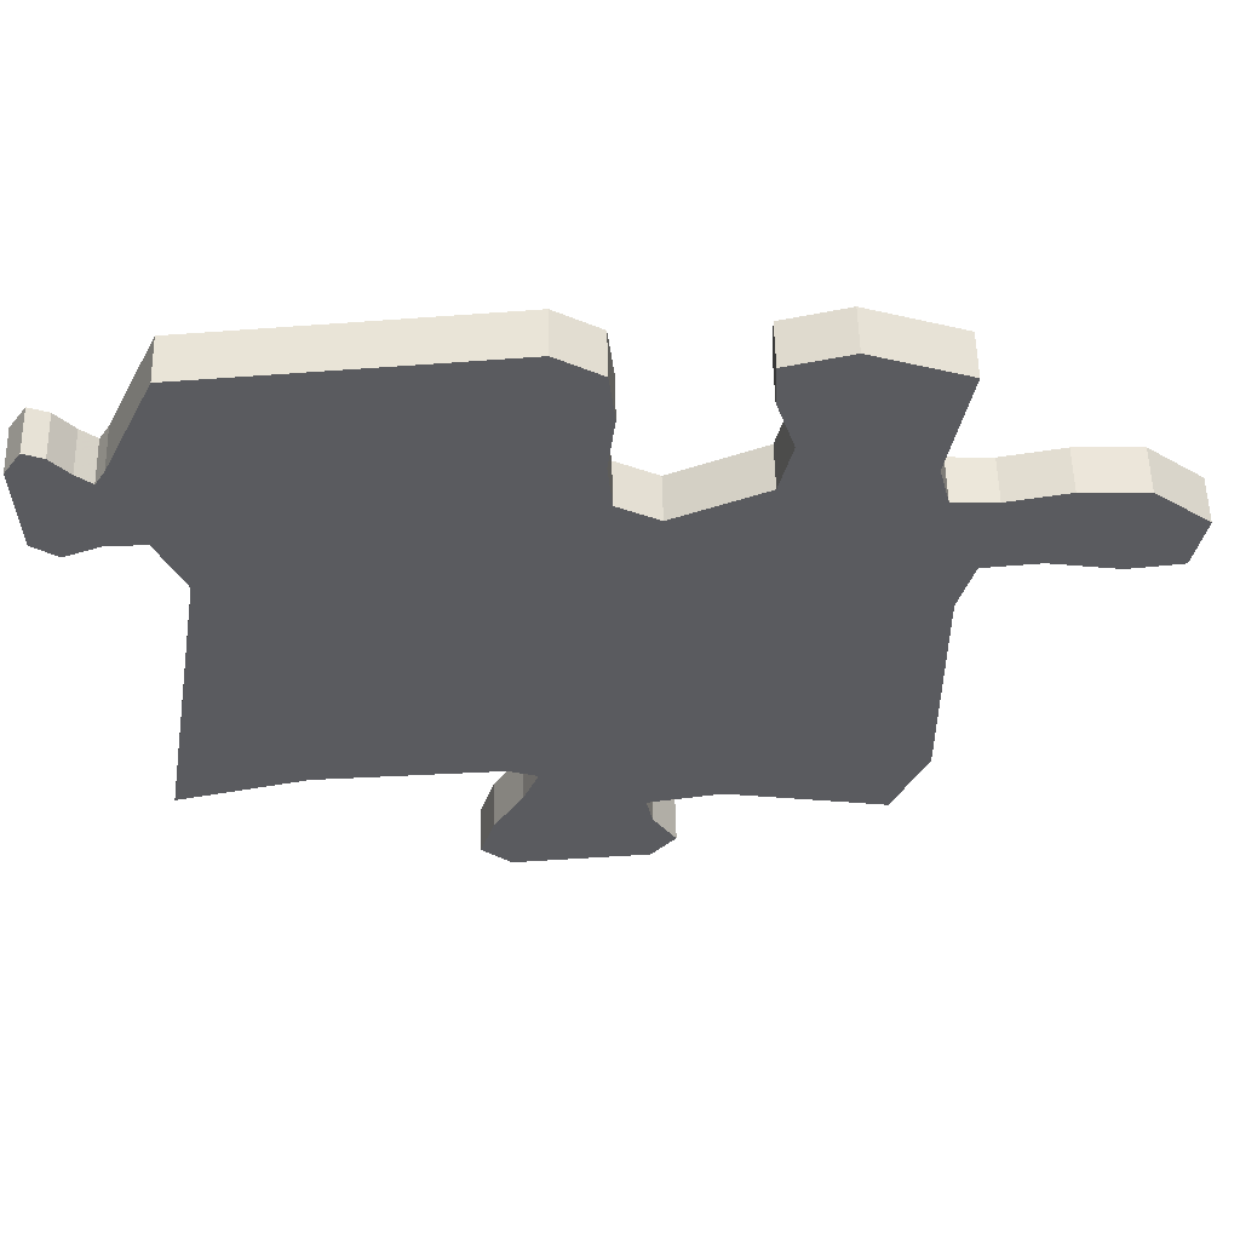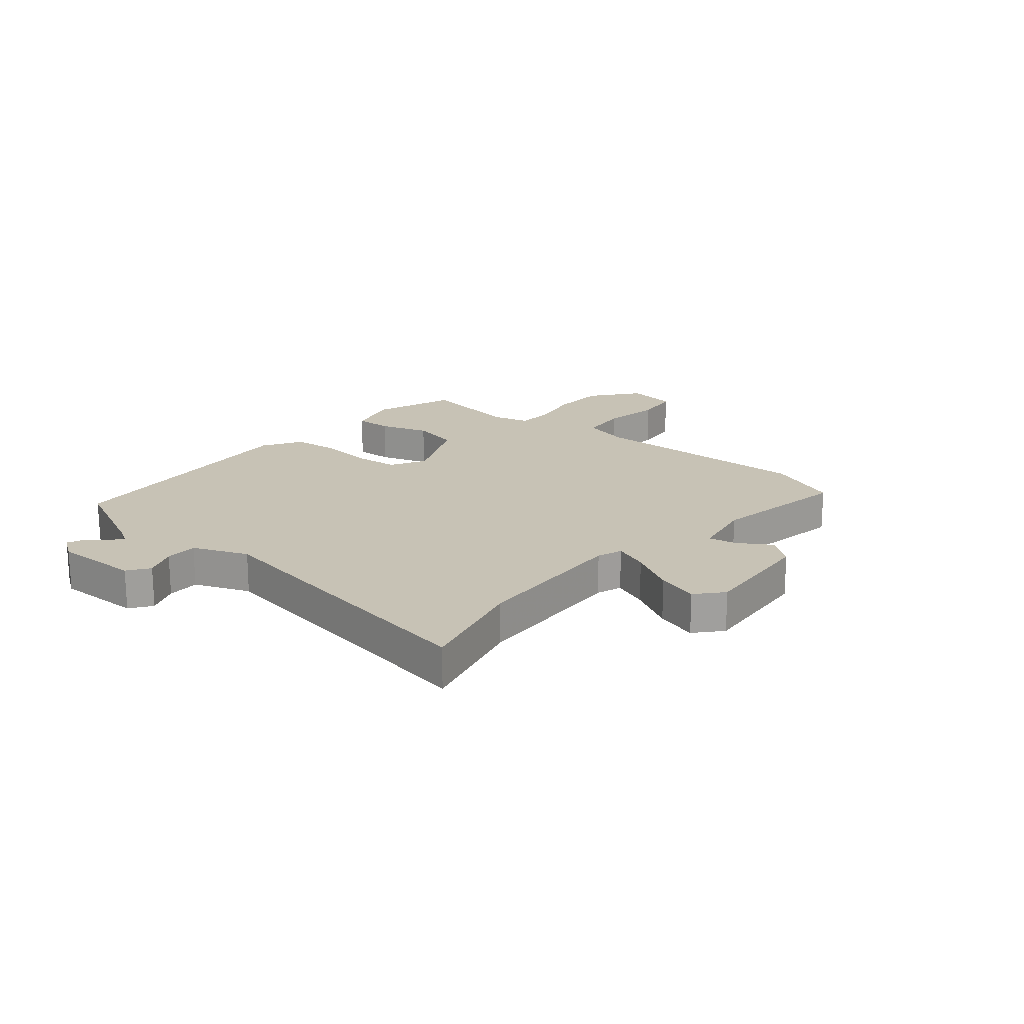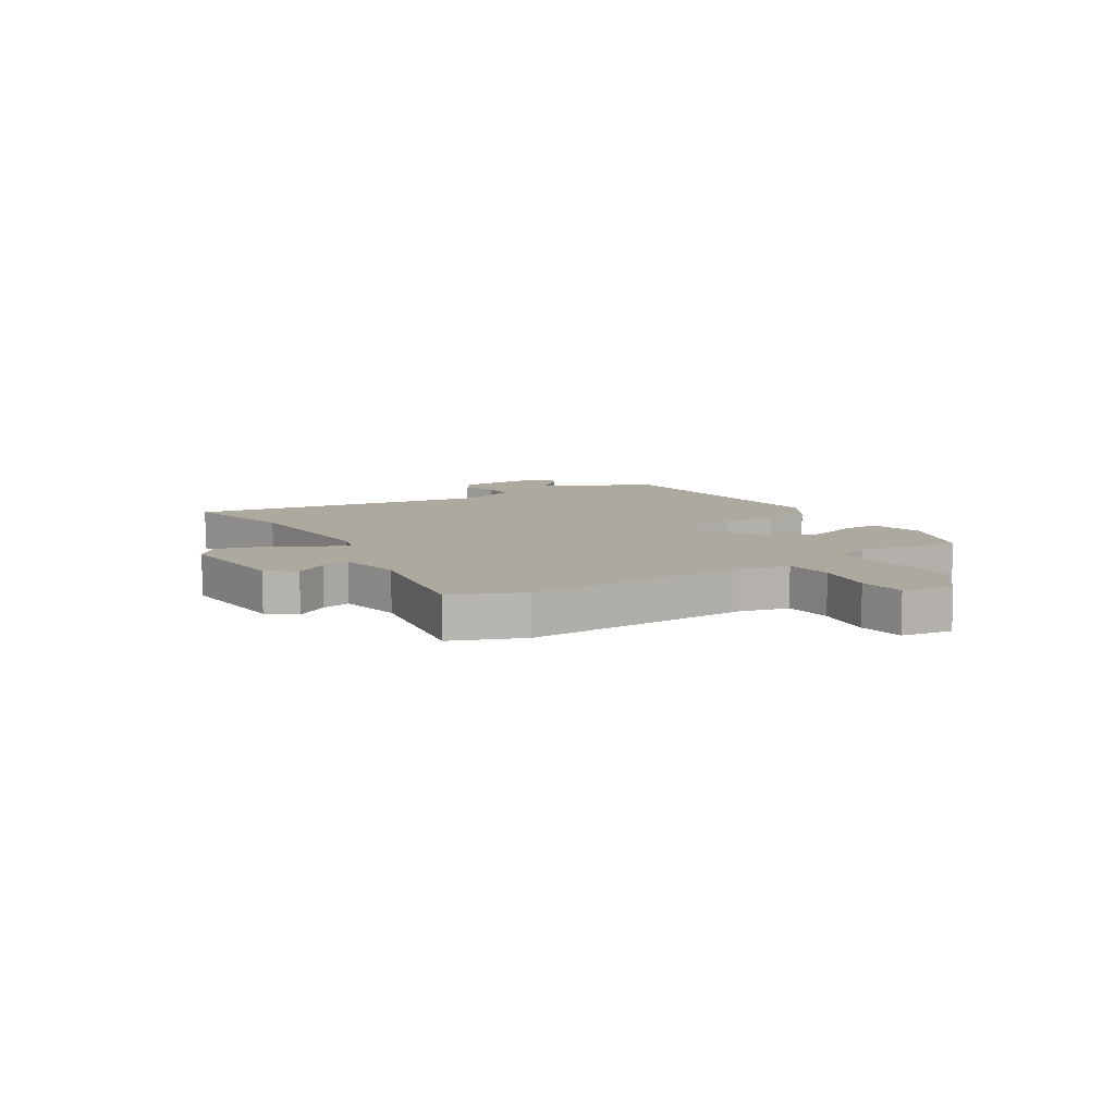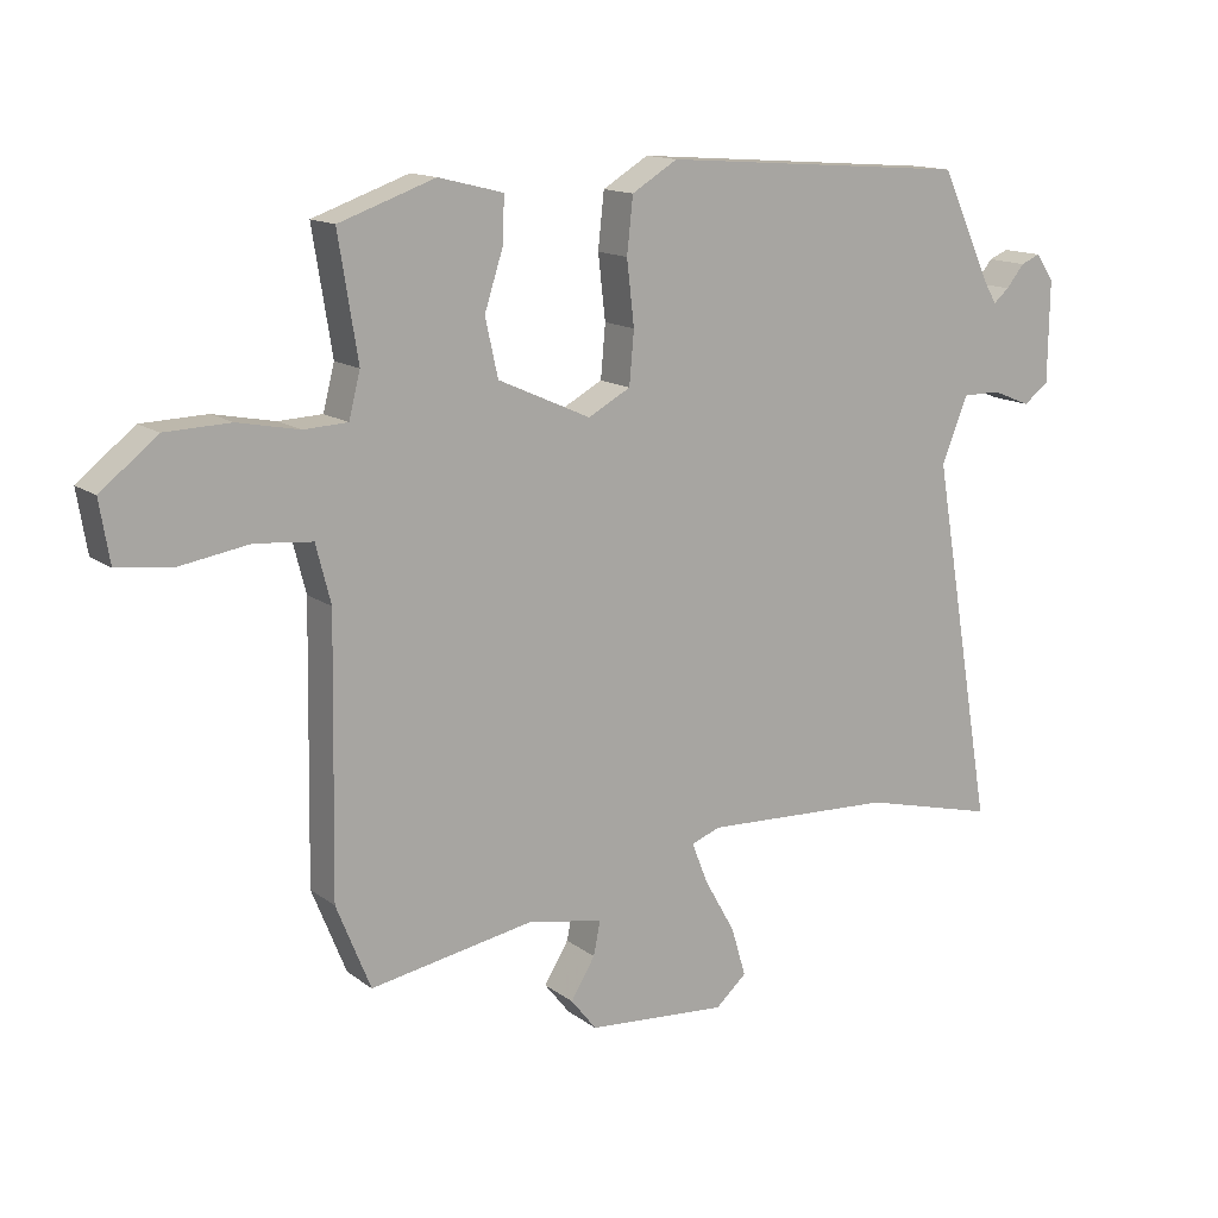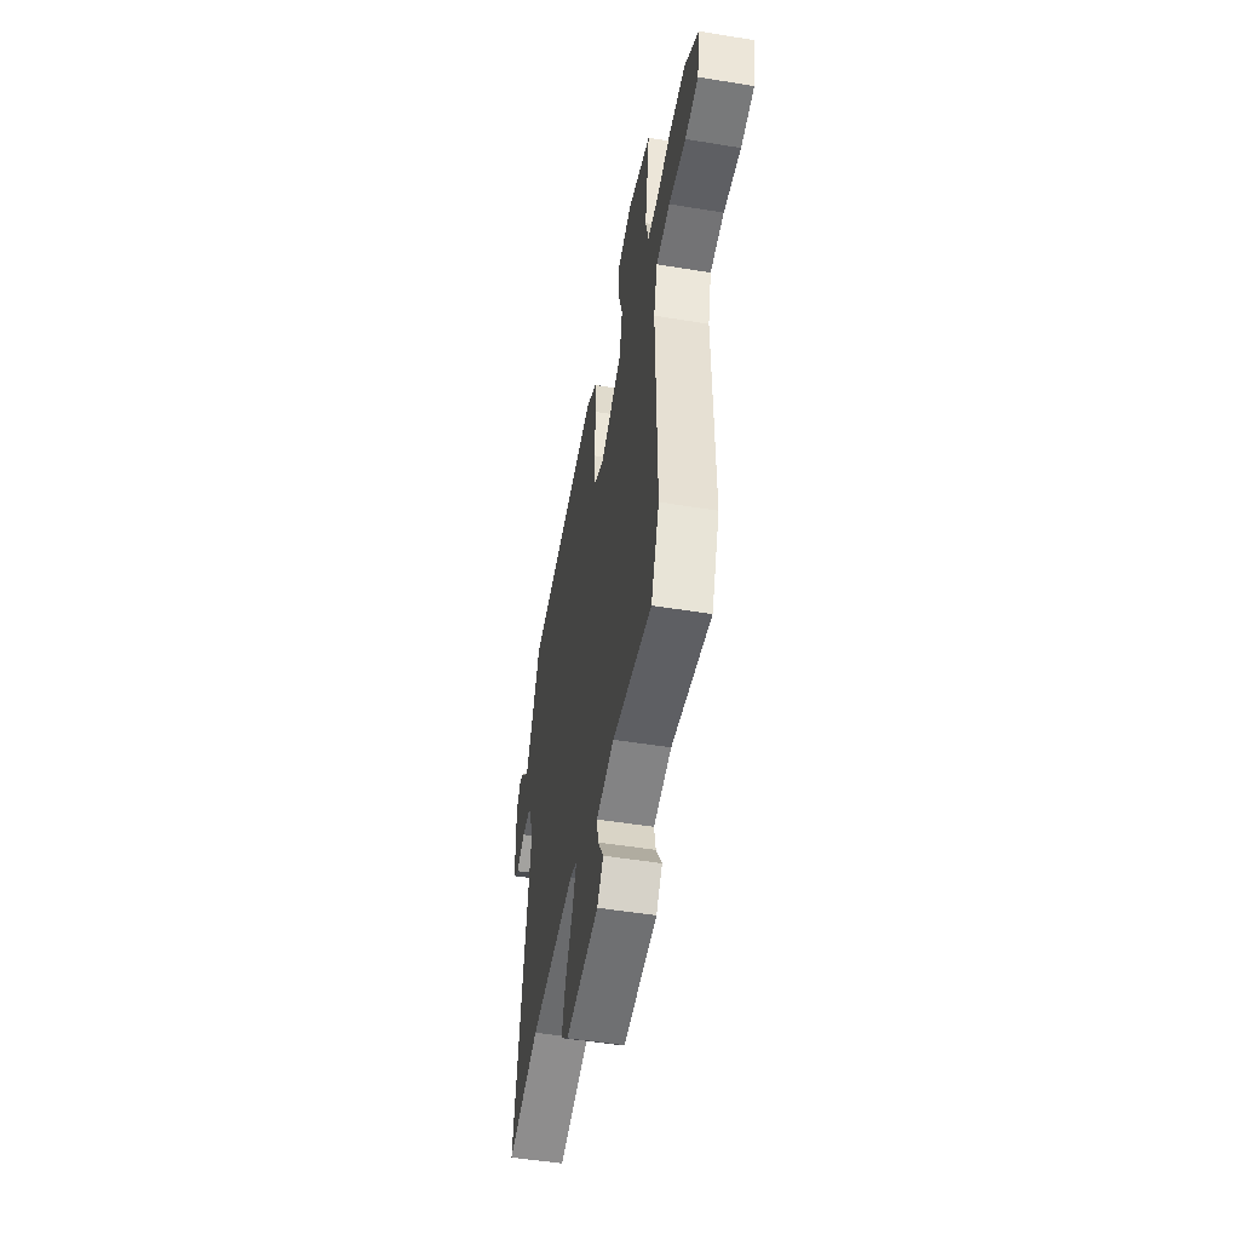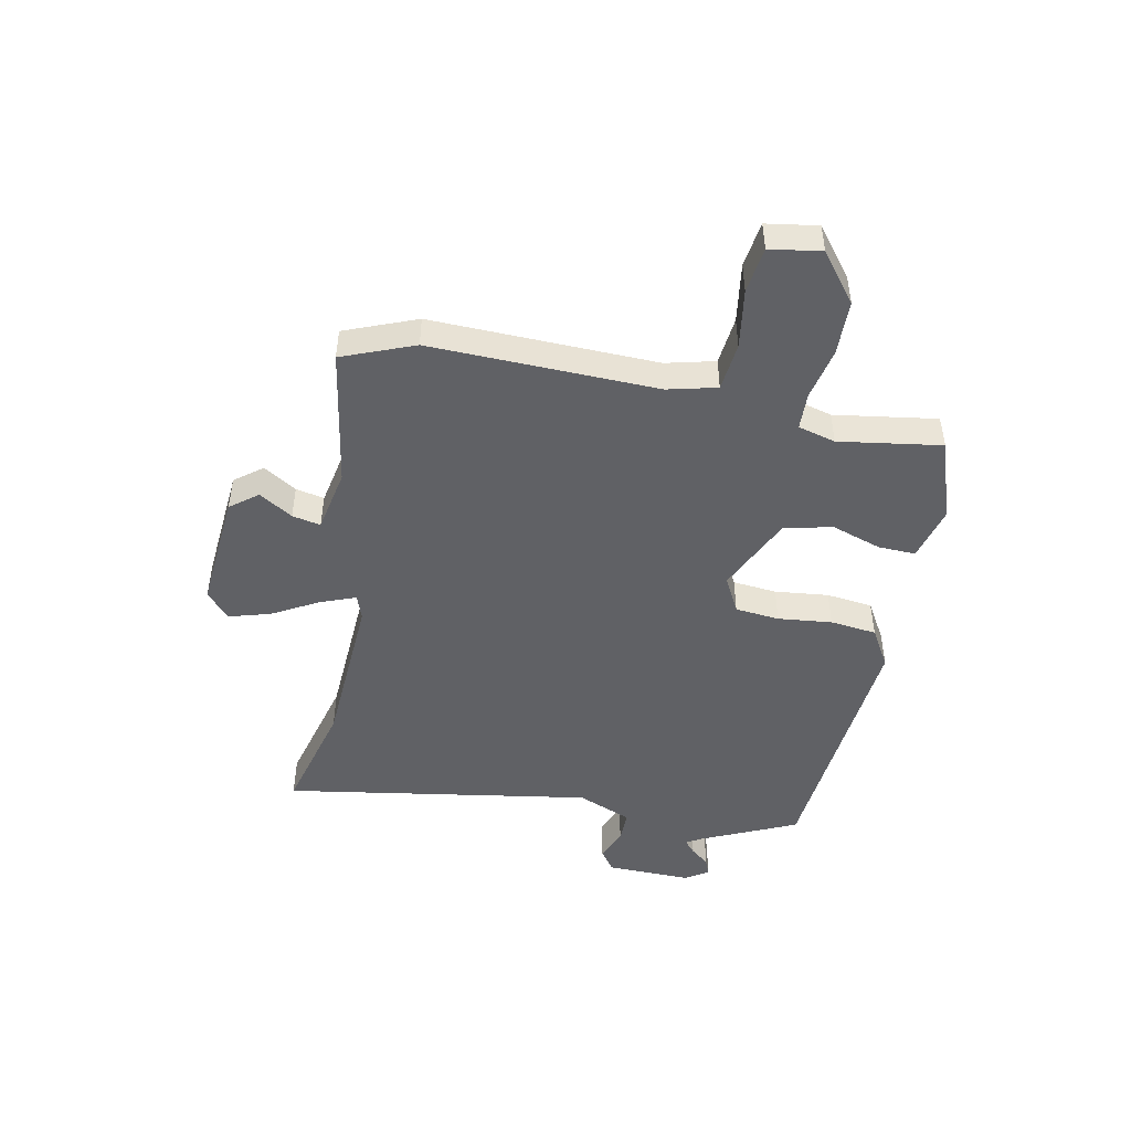
<metadata>
{"format":"obj","ext":"obj","renderer":"f3d","projection":"perspective","resolution":1024,"background":"white","views":[{"elev":56.5,"azim":178.6,"up":"+Z"},{"elev":19.0,"azim":129.8,"up":"+Y"},{"elev":9.1,"azim":-122.3,"up":"+Y"},{"elev":14.1,"azim":-32.8,"up":"+Z"},{"elev":-50.6,"azim":-100.2,"up":"+Z"},{"elev":-47.6,"azim":-101.8,"up":"+Y"}]}
</metadata>
<code>
v 0.568 0.07 -0.517
v 0.368 0.07 -0.467
v 0.085 0.07 -0.454
v 0.041 0.07 -0.47
v 0.065 0.07 -0.531
v 0.111 0.07 -0.612
v 0.133 0.07 -0.685
v 0.087 0.07 -0.726
v -0.122 0.07 -0.71
v -0.16 0.07 -0.662
v -0.124 0.07 -0.603
v -0.114 0.07 -0.553
v -0.226 0.07 -0.532
v -0.47 0.07 -0.575
v -0.521 0.07 -0.449
v -0.514 0.07 -0.051
v -0.536 0.07 0.035
v -0.621 0.07 0.043
v -0.725 0.07 0.026
v -0.806 0.07 0.036
v -0.821 0.07 0.126
v -0.737 0.07 0.193
v -0.64 0.07 0.196
v -0.549 0.07 0.178
v -0.484 0.07 0.181
v -0.467 0.07 0.247
v -0.496 0.07 0.427
v -0.353 0.07 0.477
v -0.257 0.07 0.453
v -0.259 0.07 0.387
v -0.287 0.07 0.3
v -0.268 0.07 0.215
v -0.13 0.07 0.153
v -0.067 0.07 0.187
v -0.06 0.07 0.265
v -0.071 0.07 0.36
v -0.062 0.07 0.442
v 0.006 0.07 0.483
v 0.467 0.07 0.448
v 0.546 0.07 0.279
v 0.562 0.07 0.253
v 0.585 0.07 0.273
v 0.612 0.07 0.306
v 0.641 0.07 0.318
v 0.668 0.07 0.278
v 0.666 0.07 0.127
v 0.628 0.07 0.1
v 0.571 0.07 0.123
v 0.514 0.07 0.123
v 0.475 0.07 0.026
v 0.568 0 -0.517
v 0.368 0 -0.467
v 0.085 0 -0.454
v 0.041 0 -0.47
v 0.065 0 -0.531
v 0.111 0 -0.612
v 0.133 0 -0.685
v 0.087 0 -0.726
v -0.122 0 -0.71
v -0.16 0 -0.662
v -0.124 0 -0.603
v -0.114 0 -0.553
v -0.226 0 -0.532
v -0.47 0 -0.575
v -0.521 0 -0.449
v -0.514 0 -0.051
v -0.536 0 0.035
v -0.621 0 0.043
v -0.725 0 0.026
v -0.806 0 0.036
v -0.821 0 0.126
v -0.737 0 0.193
v -0.64 0 0.196
v -0.549 0 0.178
v -0.484 0 0.181
v -0.467 0 0.247
v -0.496 0 0.427
v -0.353 0 0.477
v -0.257 0 0.453
v -0.259 0 0.387
v -0.287 0 0.3
v -0.268 0 0.215
v -0.13 0 0.153
v -0.067 0 0.187
v -0.06 0 0.265
v -0.071 0 0.36
v -0.062 0 0.442
v 0.006 0 0.483
v 0.467 0 0.448
v 0.546 0 0.279
v 0.562 0 0.253
v 0.585 0 0.273
v 0.612 0 0.306
v 0.641 0 0.318
v 0.668 0 0.278
v 0.666 0 0.127
v 0.628 0 0.1
v 0.571 0 0.123
v 0.514 0 0.123
v 0.475 0 0.026
f 45 46 47 48
f 45 48 49
f 42 43 44 45
f 41 42 45 49
f 40 41 49 50
f 38 39 40 50
f 35 36 37 38
f 34 35 38 50
f 28 29 30 31
f 26 27 28 31
f 25 26 31 32
f 21 22 23 24
f 21 24 25
f 18 19 20 21
f 17 18 21 25
f 16 17 25 32
f 13 14 15 16
f 12 13 16 32
f 8 9 10 11
f 8 11 12
f 5 6 7 8
f 4 5 8 12
f 34 50 1 2
f 33 34 2 3
f 4 12 32 33
f 3 4 33
f 98 97 96 95
f 99 98 95
f 95 94 93 92
f 99 95 92 91
f 100 99 91 90
f 100 90 89 88
f 88 87 86 85
f 100 88 85 84
f 81 80 79 78
f 81 78 77 76
f 82 81 76 75
f 74 73 72 71
f 75 74 71
f 71 70 69 68
f 75 71 68 67
f 82 75 67 66
f 66 65 64 63
f 82 66 63 62
f 61 60 59 58
f 62 61 58
f 58 57 56 55
f 62 58 55 54
f 52 51 100 84
f 53 52 84 83
f 83 82 62 54
f 83 54 53
f 1 51 52 2
f 2 52 53 3
f 3 53 54 4
f 4 54 55 5
f 5 55 56 6
f 6 56 57 7
f 7 57 58 8
f 8 58 59 9
f 9 59 60 10
f 10 60 61 11
f 11 61 62 12
f 12 62 63 13
f 13 63 64 14
f 14 64 65 15
f 15 65 66 16
f 16 66 67 17
f 17 67 68 18
f 18 68 69 19
f 19 69 70 20
f 20 70 71 21
f 21 71 72 22
f 22 72 73 23
f 23 73 74 24
f 24 74 75 25
f 25 75 76 26
f 26 76 77 27
f 27 77 78 28
f 28 78 79 29
f 29 79 80 30
f 30 80 81 31
f 31 81 82 32
f 32 82 83 33
f 33 83 84 34
f 34 84 85 35
f 35 85 86 36
f 36 86 87 37
f 37 87 88 38
f 38 88 89 39
f 39 89 90 40
f 40 90 91 41
f 41 91 92 42
f 42 92 93 43
f 43 93 94 44
f 44 94 95 45
f 45 95 96 46
f 46 96 97 47
f 47 97 98 48
f 48 98 99 49
f 49 99 100 50
f 50 100 51 1

</code>
